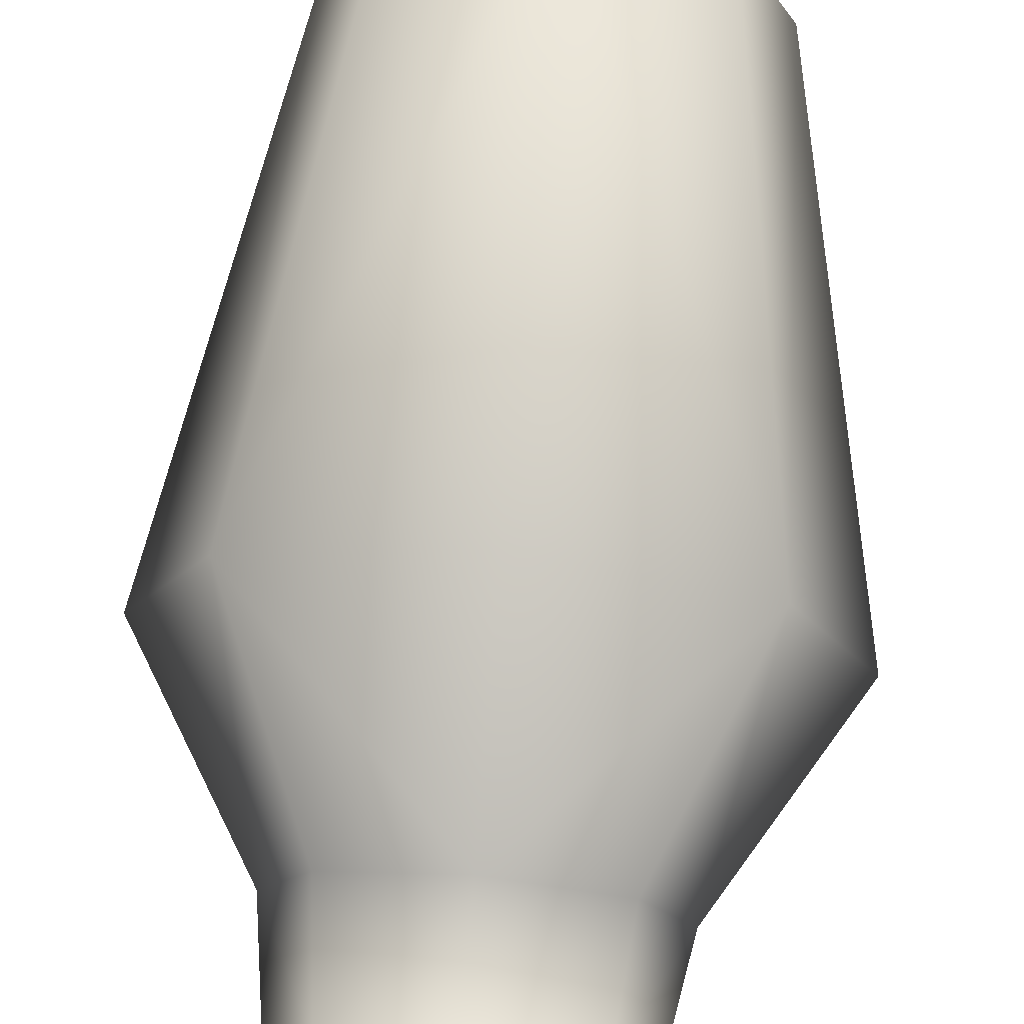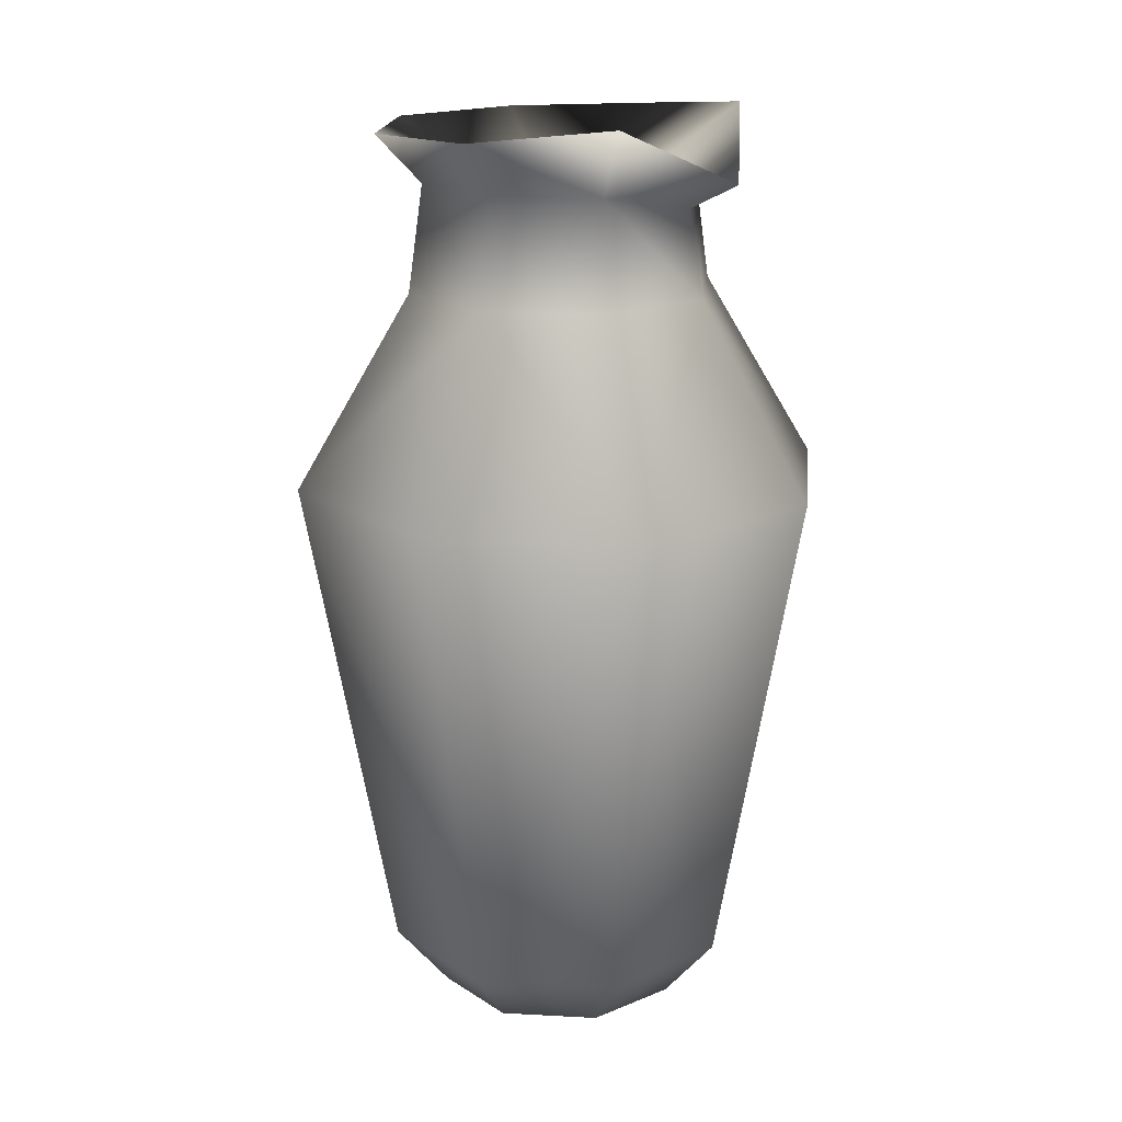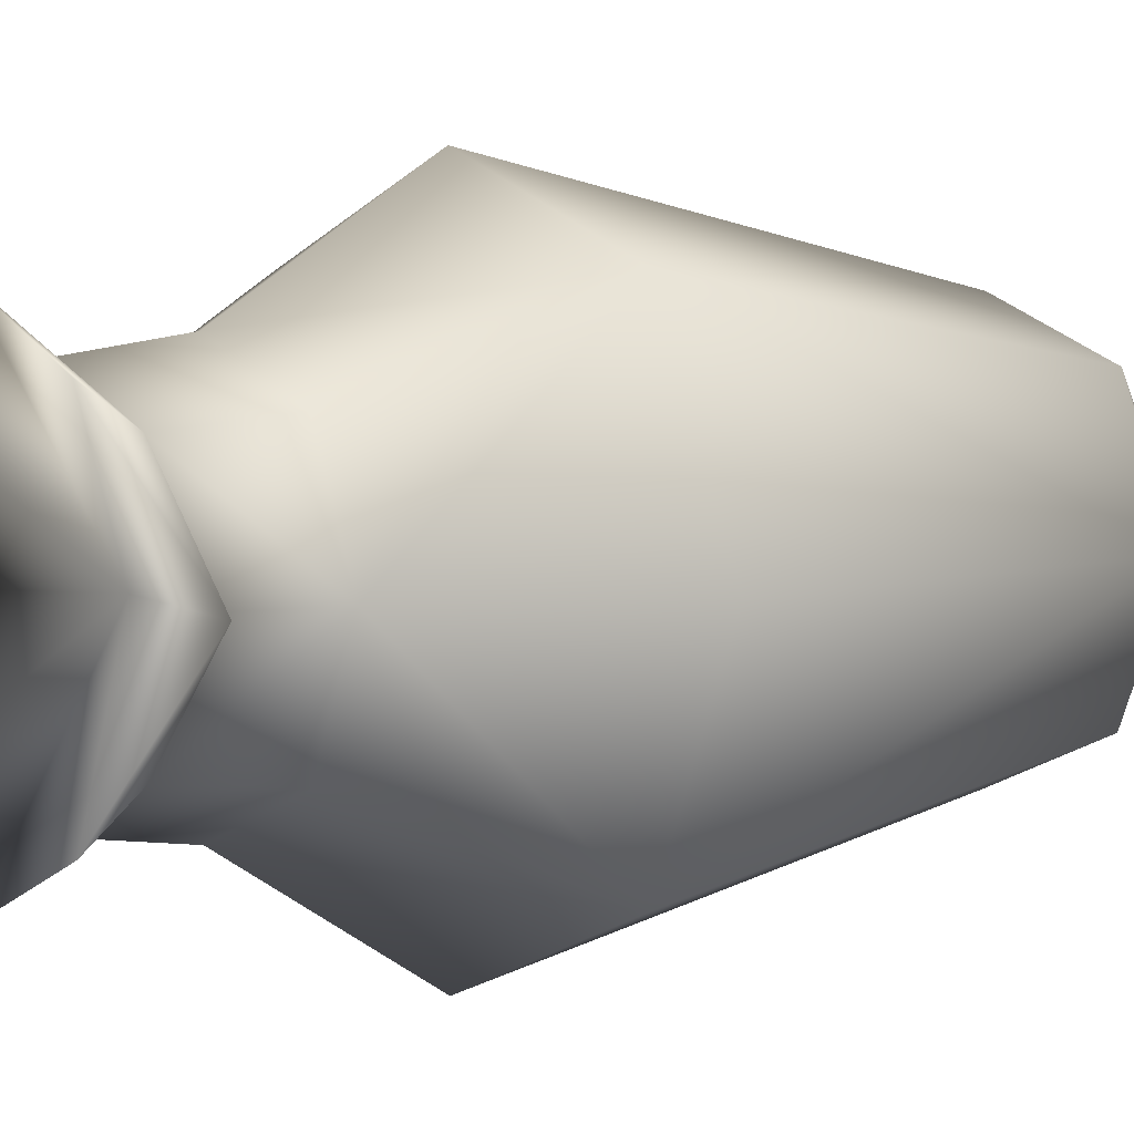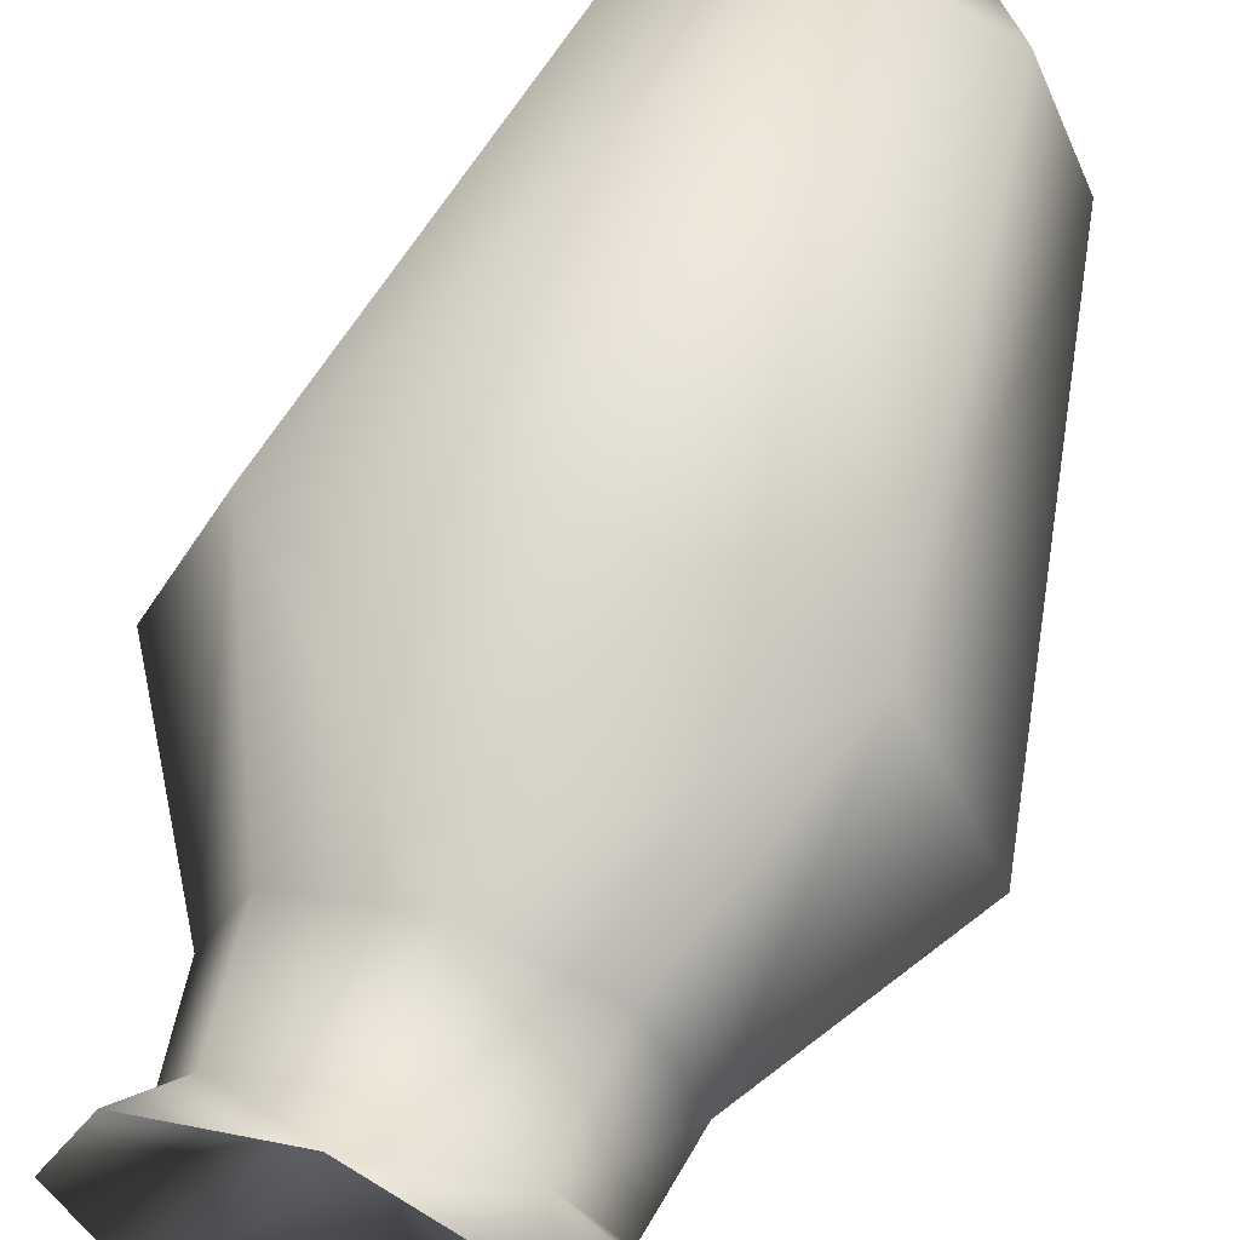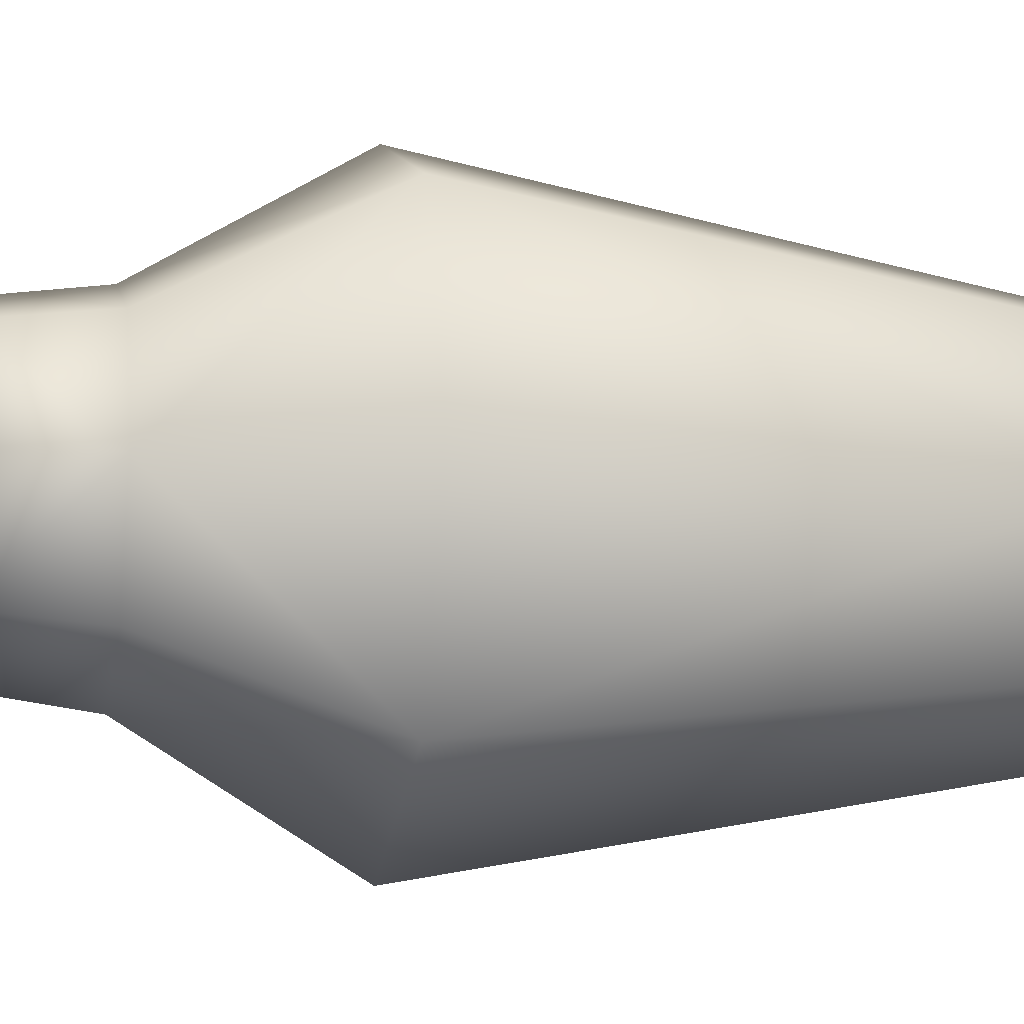
<metadata>
{"format":"obj","ext":"obj","renderer":"f3d","projection":"perspective","resolution":1024,"background":"white","views":[{"elev":74.7,"azim":-175.1,"up":"+Z"},{"elev":18.0,"azim":-151.5,"up":"+Y"},{"elev":4.1,"azim":-130.6,"up":"+Z"},{"elev":58.7,"azim":-160.7,"up":"+Z"},{"elev":-10.9,"azim":-101.5,"up":"+Z"}]}
</metadata>
<code>
o
v 0.0376 0.1606 -0.4616
v -0.2909 0.1606 -0.3256
v -0.4534 1.435 -0.4881
v 0.4344 1.923 0.002899
v 0.3182 1.923 -0.2777
v 0.2909 2.195 -0.2504
v 0.3958 2.195 0.002899
v 0.2909 2.195 0.2562
v 0.3182 1.923 0.2835
v 0.0376 1.923 0.3997
v 0.0376 2.195 0.3611
v -0.2157 2.195 0.2562
v -0.243 1.923 0.2835
v 0.0376 1.923 0.3997
v 0.5286 1.435 0.4939
v 0.3182 1.923 0.2835
v 0.0376 1.435 0.6973
v -0.4534 1.435 0.4939
v -0.243 1.923 0.2835
v -0.3592 1.923 0.002899
v -0.4534 1.435 0.4939
v -0.6568 1.435 0.002899
v -0.4534 1.435 -0.4881
v -0.243 1.923 -0.2777
v 0.5286 1.435 -0.4881
v 0.0376 1.435 -0.6915
v 0.0376 1.923 -0.3939
v -0.4534 1.435 -0.4881
v 0.5286 1.435 0.4939
v 0.4344 1.923 0.002899
v 0.732 1.435 0.002899
v 0.3182 1.923 -0.2777
v 0.0376 0.1606 0.4674
v 0.2689 -0.003788 0.2342
v 0.3661 0.1606 0.3314
v 0.0376 -0.003788 0.33
v -0.1937 -0.003788 0.2342
v -0.2909 0.1606 0.3314
v -0.4269 0.1606 0.002899
v -0.1937 -0.003788 0.2342
v -0.2895 -0.003788 0.002899
v -0.1937 -0.003788 -0.2284
v -0.2909 0.1606 -0.3256
v 0.2689 -0.003788 0.2342
v 0.5021 0.1606 0.002899
v 0.3647 -0.003788 0.002899
v 0.2689 -0.003788 -0.2284
v 0.0376 0.1606 -0.4616
v -0.1937 -0.003788 -0.2284
v 0.3661 0.1606 -0.3256
v 0.0376 -0.003788 -0.3242
v 0.0376 2.056 0.002899
v 0.5124 2.321 0.002899
v 0.3733 2.321 -0.3328
v 0.3733 2.321 0.3386
v 0.0376 2.333 0.4777
v -0.2981 2.368 0.3386
v -0.4502 2.211 0.002899
v -0.2981 2.368 -0.3328
v 0.0376 2.333 -0.4719
v 0.0376 -0.003788 0.002899
v 0.0376 -0.003788 0.33
v -0.1937 -0.003788 0.2342
v 0.2689 -0.003788 0.2342
v 0.3647 -0.003788 0.002899
v -0.2895 -0.003788 0.002899
v 0.2689 -0.003788 -0.2284
v -0.1937 -0.003788 -0.2284
v 0.0376 -0.003788 -0.3242
v 0.2909 2.195 -0.2504
v 0.0376 1.923 -0.3939
v 0.0376 2.195 -0.3553
v 0.3182 1.923 -0.2777
v -0.243 1.923 -0.2777
v -0.2157 2.195 -0.2504
v -0.3592 1.923 0.002899
v -0.3206 2.143 0.002899
v -0.2157 2.195 0.2562
v -0.243 1.923 0.2835
v -0.4502 2.211 0.002899
v -0.2981 2.368 -0.3328
v -0.2157 2.195 -0.2504
v -0.3206 2.143 0.002899
v 0.0376 2.333 -0.4719
v 0.0376 2.195 -0.3553
v 0.3733 2.321 -0.3328
v 0.2909 2.195 -0.2504
v 0.5124 2.321 0.002899
v 0.3958 2.195 0.002899
v 0.3733 2.321 0.3386
v 0.2909 2.195 0.2562
v 0.0376 2.333 0.4777
v 0.0376 2.195 0.3611
v -0.2981 2.368 0.3386
v -0.2157 2.195 0.2562
v -0.2909 0.1606 -0.3256
v -0.4269 0.1606 0.002899
v -0.2909 0.1606 0.3314
v -0.4534 1.435 0.4939
v -0.6568 1.435 0.002899
v 0.0376 0.1606 0.4674
v 0.0376 1.435 0.6973
v -0.2909 0.1606 0.3314
v 0.5286 1.435 0.4939
v 0.3661 0.1606 0.3314
v 0.3661 0.1606 0.3314
v 0.5021 0.1606 0.002899
v 0.732 1.435 0.002899
v 0.5286 1.435 -0.4881
v 0.3661 0.1606 -0.3256
v 0.0376 1.435 -0.6915
g Geoset0
f 1 2 3
f 4 5 6
f 4 6 7
f 8 4 7
f 9 4 8
f 10 9 8
f 10 8 11
f 12 10 11
f 13 10 12
f 14 15 16
f 17 15 14
f 18 17 14
f 19 18 14
f 20 21 19
f 22 21 20
f 23 20 24
f 23 22 20
f 25 26 27
f 26 28 27
f 27 28 24
f 16 29 30
f 29 31 30
f 31 25 30
f 30 25 32
f 25 27 32
f 33 34 35
f 36 34 33
f 37 36 33
f 38 37 33
f 39 40 38
f 41 40 39
f 42 41 39
f 43 42 39
f 44 45 35
f 44 46 45
f 46 47 45
f 48 49 43
f 45 47 50
f 47 48 50
f 47 51 48
f 51 49 48
f 52 53 54
f 52 55 53
f 52 56 55
f 52 57 56
f 52 58 57
f 52 59 58
f 52 60 59
f 52 54 60
f 61 62 63
f 62 61 64
f 61 65 64
f 61 63 66
f 61 67 65
f 68 61 66
f 69 61 68
f 61 69 67
f 70 71 72
f 73 71 70
f 71 74 75
f 71 75 72
f 75 76 77
f 74 76 75
f 76 78 77
f 76 79 78
f 80 81 82
f 82 83 80
f 82 84 85
f 84 82 81
f 84 86 87
f 87 85 84
f 87 88 89
f 88 87 86
f 88 90 91
f 91 89 88
f 91 92 93
f 92 91 90
f 92 94 95
f 95 93 92
f 95 80 83
f 80 95 94
f 96 97 3
f 97 98 99
f 97 99 100
f 3 97 100
f 99 101 102
f 103 101 99
f 101 104 102
f 101 105 104
f 106 107 104
f 104 107 108
f 107 109 108
f 107 110 109
f 110 1 109
f 109 1 111
f 1 3 111

</code>
